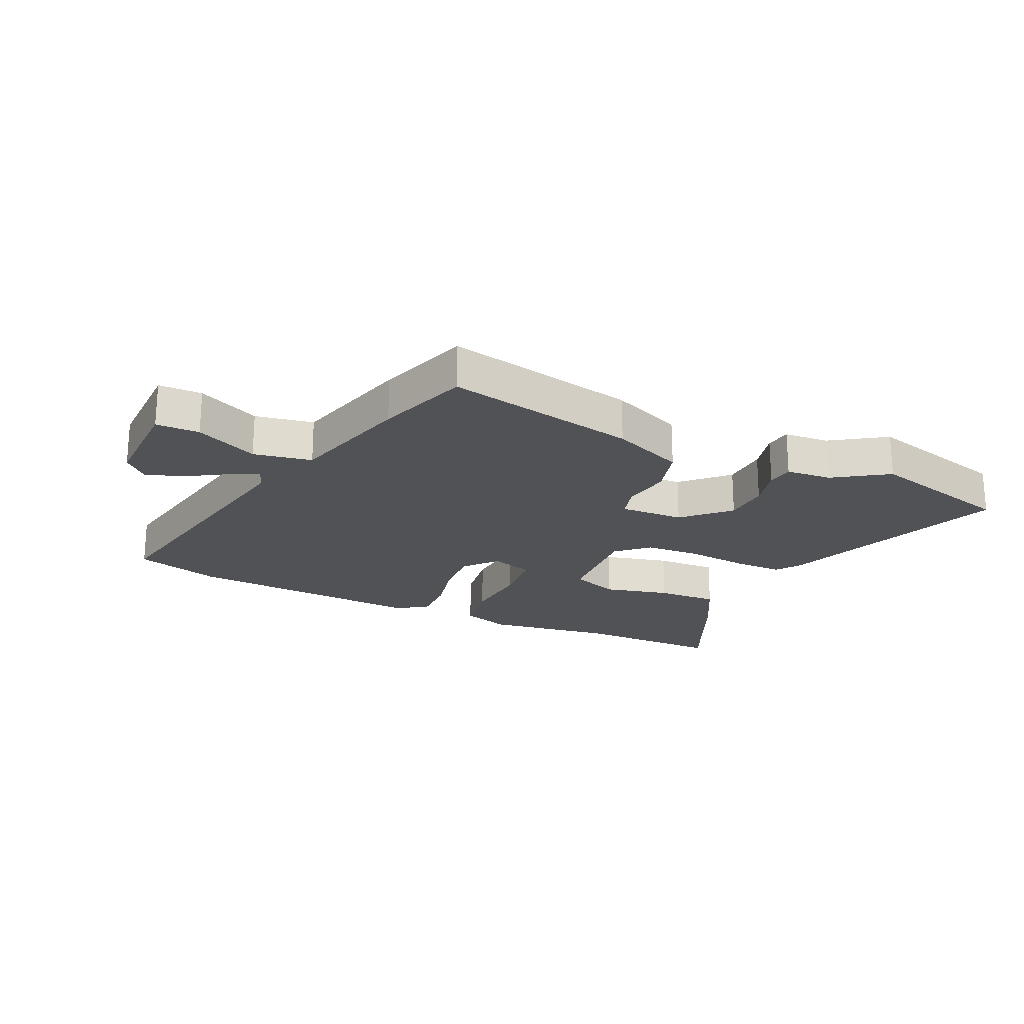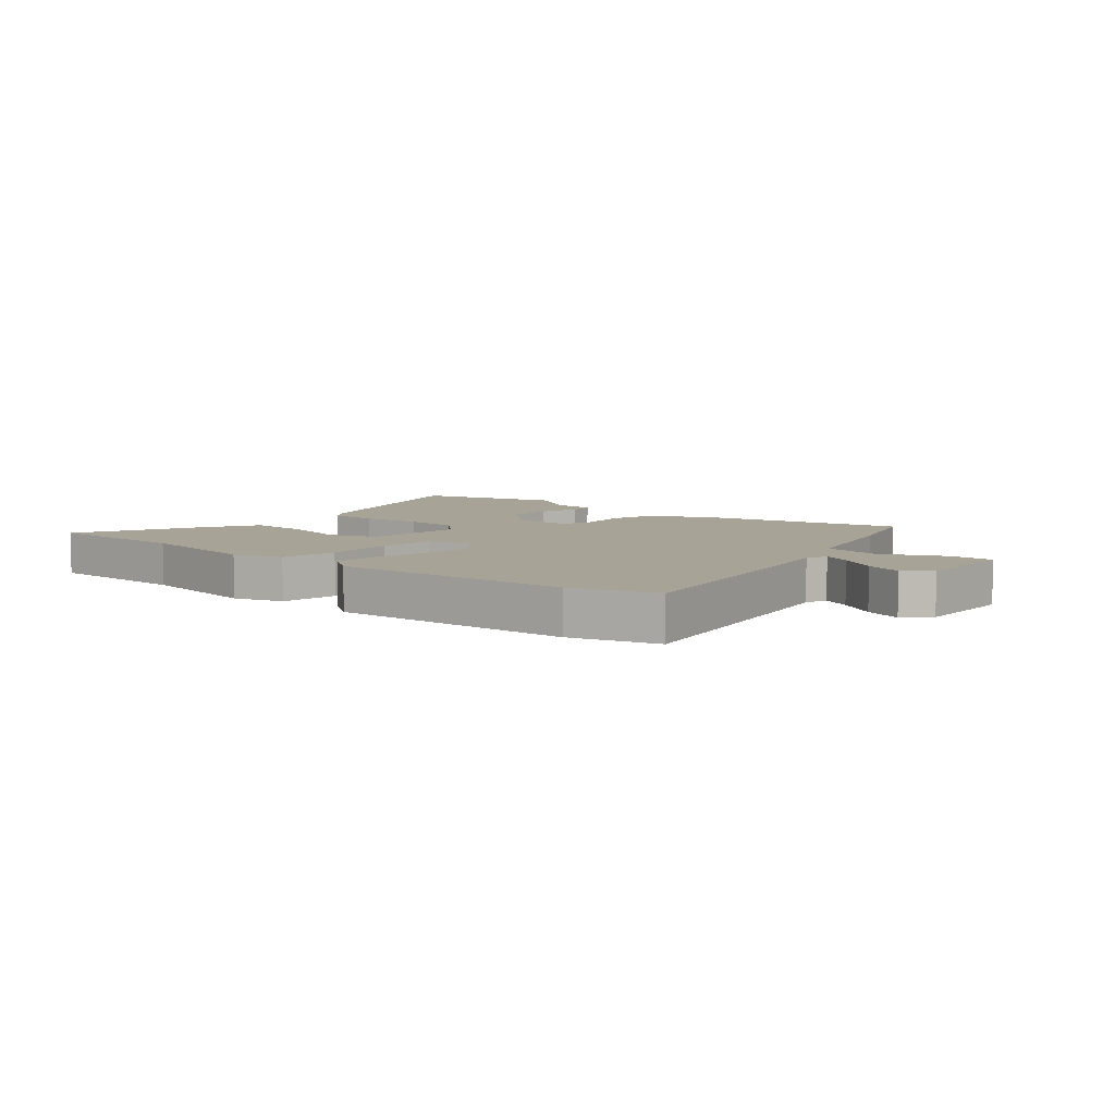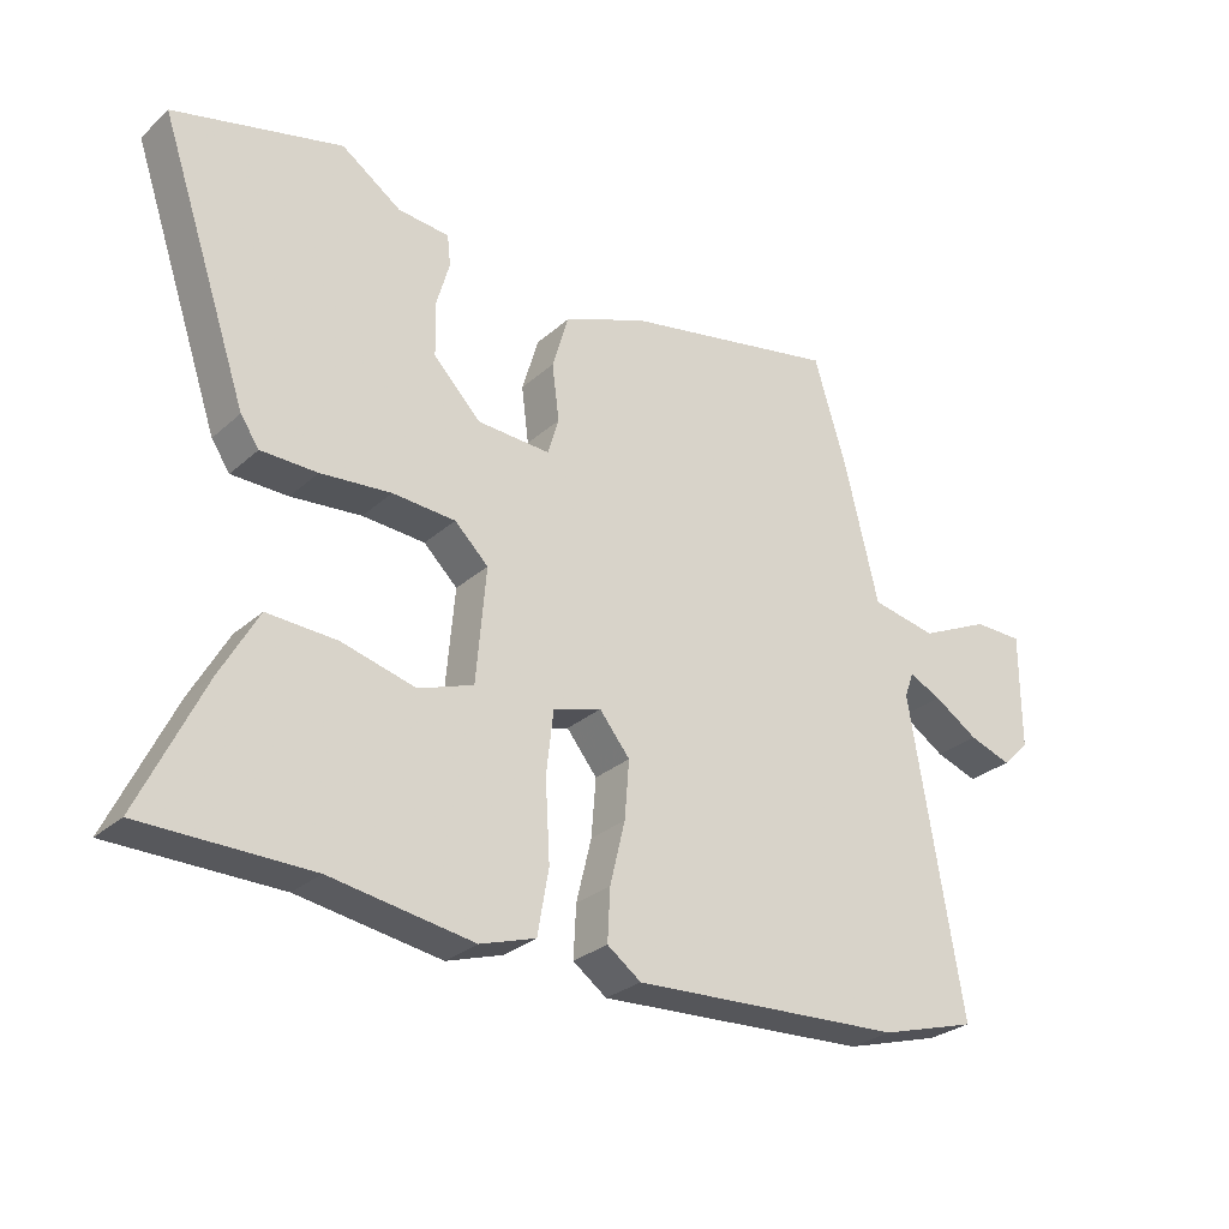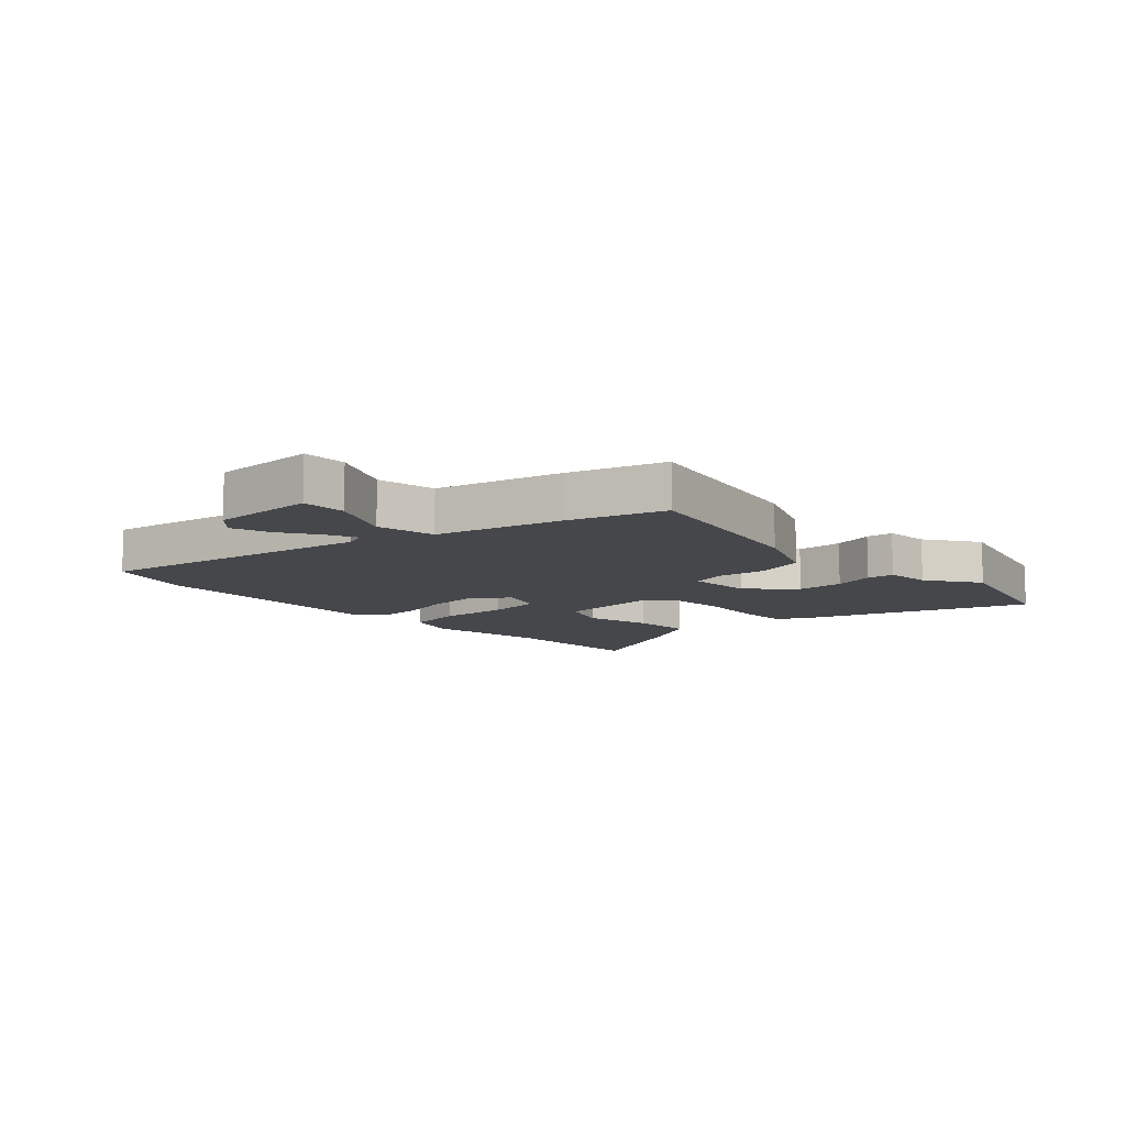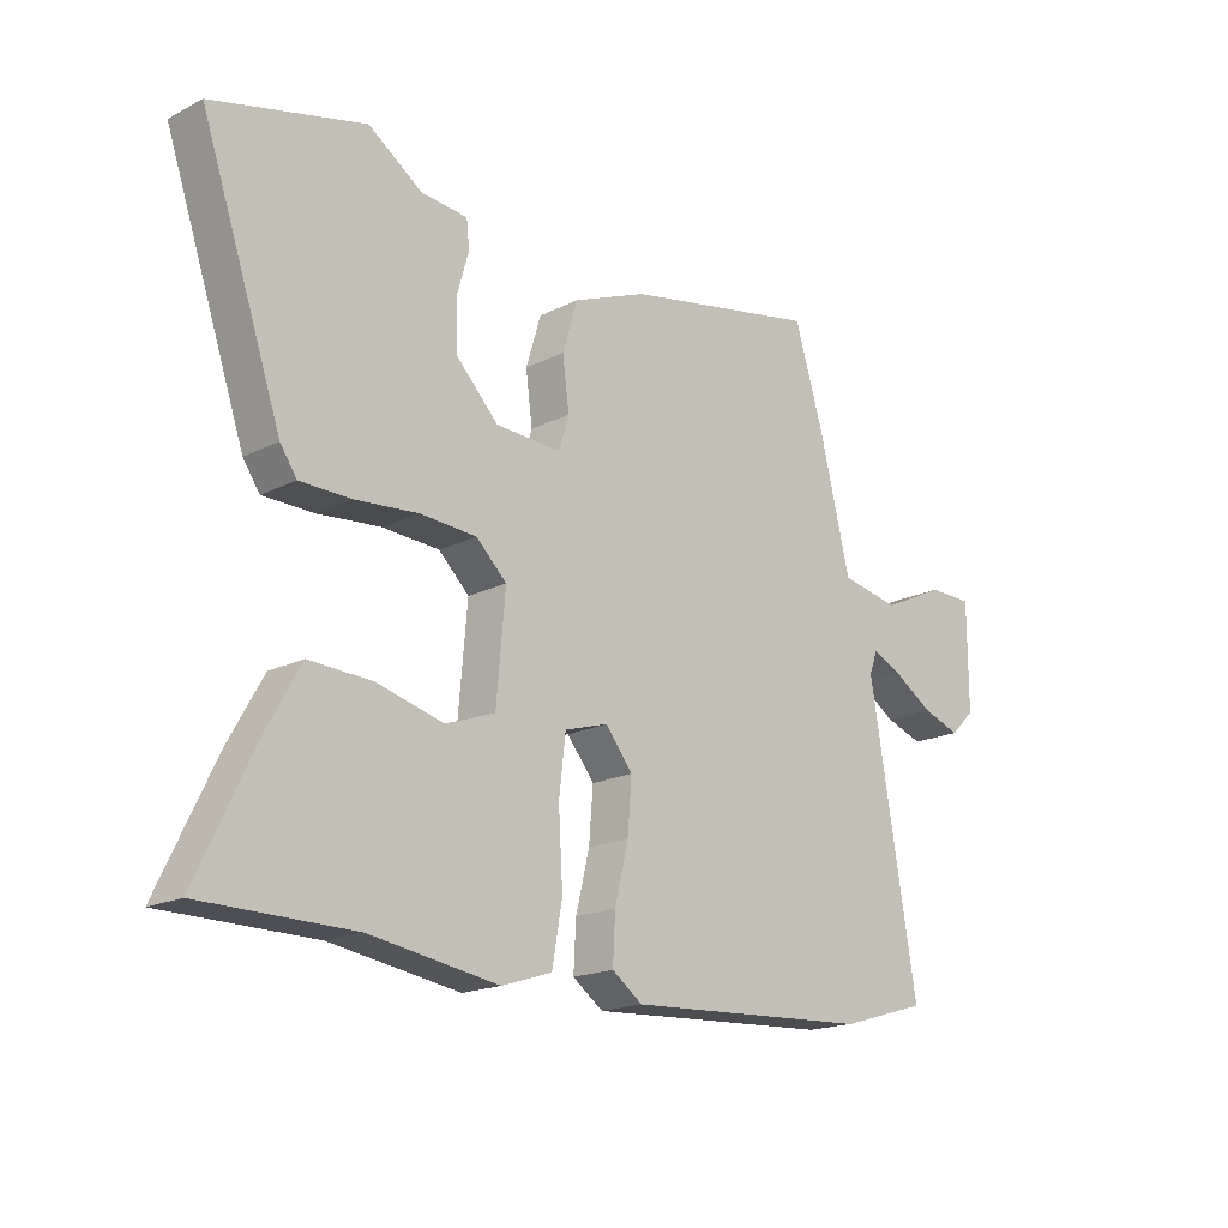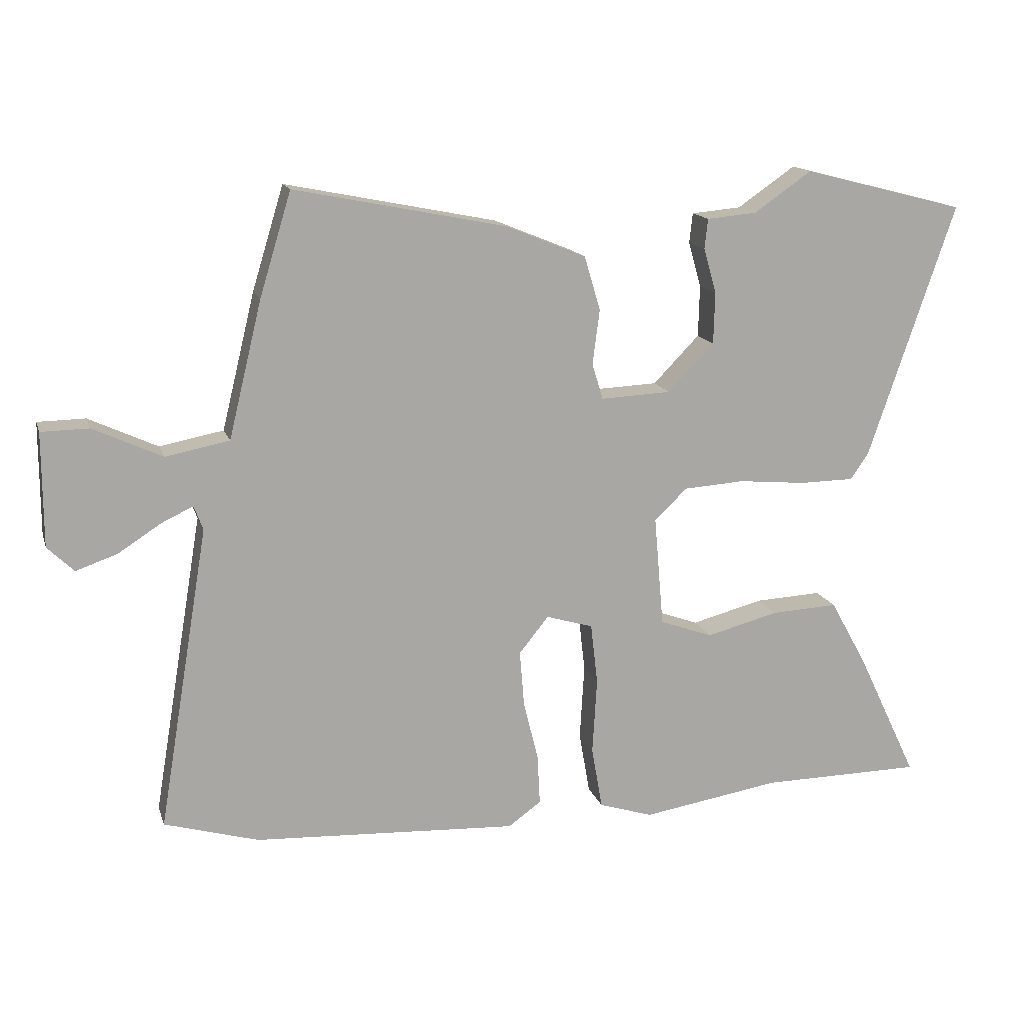
<metadata>
{"format":"obj","ext":"obj","renderer":"f3d","projection":"perspective","resolution":1024,"background":"white","views":[{"elev":-21.3,"azim":-25.7,"up":"+Y"},{"elev":6.7,"azim":-140.1,"up":"+Y"},{"elev":-28.3,"azim":142.6,"up":"+Z"},{"elev":-10.2,"azim":-47.5,"up":"+Y"},{"elev":-18.1,"azim":134.5,"up":"+Z"},{"elev":15.0,"azim":-15.3,"up":"+Z"}]}
</metadata>
<code>
v 0.419 0.07 0.521
v 0.673 0.07 0.456
v 0.538 0.07 0.059
v 0.51 0.07 0.018
v 0.425 0.07 0.017
v 0.319 0.07 0.027
v 0.224 0.07 0.021
v 0.173 0.07 -0.028
v 0.188 0.07 -0.2
v 0.271 0.07 -0.23
v 0.383 0.07 -0.201
v 0.488 0.07 -0.196
v 0.545 0.07 -0.298
v 0.641 0.07 -0.499
v 0.388 0.07 -0.501
v 0.172 0.07 -0.535
v 0.088 0.07 -0.508
v 0.071 0.07 -0.411
v 0.078 0.07 -0.292
v 0.067 0.07 -0.197
v -0.006 0.07 -0.175
v -0.052 0.07 -0.232
v -0.045 0.07 -0.319
v -0.022 0.07 -0.413
v -0.018 0.07 -0.491
v -0.069 0.07 -0.528
v -0.481 0.07 -0.505
v -0.628 0.07 -0.462
v -0.549 0.07 0.009
v -0.563 0.07 0.047
v -0.612 0.07 0.024
v -0.679 0.07 -0.019
v -0.743 0.07 -0.041
v -0.784 0.07 -0.001
v -0.784 0.07 0.175
v -0.71 0.07 0.176
v -0.603 0.07 0.126
v -0.504 0.07 0.145
v -0.452 0.07 0.358
v -0.403 0.07 0.518
v -0.074 0.07 0.452
v 0.051 0.07 0.401
v 0.076 0.07 0.317
v 0.065 0.07 0.232
v 0.082 0.07 0.176
v 0.192 0.07 0.181
v 0.264 0.07 0.255
v 0.266 0.07 0.335
v 0.246 0.07 0.406
v 0.251 0.07 0.452
v 0.329 0.07 0.459
v 0.419 0 0.521
v 0.673 0 0.456
v 0.538 0 0.059
v 0.51 0 0.018
v 0.425 0 0.017
v 0.319 0 0.027
v 0.224 0 0.021
v 0.173 0 -0.028
v 0.188 0 -0.2
v 0.271 0 -0.23
v 0.383 0 -0.201
v 0.488 0 -0.196
v 0.545 0 -0.298
v 0.641 0 -0.499
v 0.388 0 -0.501
v 0.172 0 -0.535
v 0.088 0 -0.508
v 0.071 0 -0.411
v 0.078 0 -0.292
v 0.067 0 -0.197
v -0.006 0 -0.175
v -0.052 0 -0.232
v -0.045 0 -0.319
v -0.022 0 -0.413
v -0.018 0 -0.491
v -0.069 0 -0.528
v -0.481 0 -0.505
v -0.628 0 -0.462
v -0.549 0 0.009
v -0.563 0 0.047
v -0.612 0 0.024
v -0.679 0 -0.019
v -0.743 0 -0.041
v -0.784 0 -0.001
v -0.784 0 0.175
v -0.71 0 0.176
v -0.603 0 0.126
v -0.504 0 0.145
v -0.452 0 0.358
v -0.403 0 0.518
v -0.074 0 0.452
v 0.051 0 0.401
v 0.076 0 0.317
v 0.065 0 0.232
v 0.082 0 0.176
v 0.192 0 0.181
v 0.264 0 0.255
v 0.266 0 0.335
v 0.246 0 0.406
v 0.251 0 0.452
v 0.329 0 0.459
f 48 49 50 51
f 47 48 51 1
f 41 42 43 44
f 41 44 45
f 38 39 40 41
f 38 41 45
f 37 38 45 46
f 35 36 37
f 34 35 37
f 31 32 33 34
f 30 31 34 37
f 26 27 28 29
f 26 29 30
f 23 24 25 26
f 22 23 26 30
f 21 22 30 37
f 16 17 18 19
f 15 16 19 20
f 14 15 20
f 13 14 20
f 10 11 12 13
f 10 13 20 21
f 3 4 5 6
f 3 6 7
f 47 1 2 3
f 46 47 3 7
f 9 10 21
f 8 9 21 37
f 7 8 37 46
f 102 101 100 99
f 52 102 99 98
f 95 94 93 92
f 96 95 92
f 92 91 90 89
f 96 92 89
f 97 96 89 88
f 88 87 86
f 88 86 85
f 85 84 83 82
f 88 85 82 81
f 80 79 78 77
f 81 80 77
f 77 76 75 74
f 81 77 74 73
f 88 81 73 72
f 70 69 68 67
f 71 70 67 66
f 71 66 65
f 71 65 64
f 64 63 62 61
f 72 71 64 61
f 57 56 55 54
f 58 57 54
f 54 53 52 98
f 58 54 98 97
f 72 61 60
f 88 72 60 59
f 97 88 59 58
f 1 52 53 2
f 2 53 54 3
f 3 54 55 4
f 4 55 56 5
f 5 56 57 6
f 6 57 58 7
f 7 58 59 8
f 8 59 60 9
f 9 60 61 10
f 10 61 62 11
f 11 62 63 12
f 12 63 64 13
f 13 64 65 14
f 14 65 66 15
f 15 66 67 16
f 16 67 68 17
f 17 68 69 18
f 18 69 70 19
f 19 70 71 20
f 20 71 72 21
f 21 72 73 22
f 22 73 74 23
f 23 74 75 24
f 24 75 76 25
f 25 76 77 26
f 26 77 78 27
f 27 78 79 28
f 28 79 80 29
f 29 80 81 30
f 30 81 82 31
f 31 82 83 32
f 32 83 84 33
f 33 84 85 34
f 34 85 86 35
f 35 86 87 36
f 36 87 88 37
f 37 88 89 38
f 38 89 90 39
f 39 90 91 40
f 40 91 92 41
f 41 92 93 42
f 42 93 94 43
f 43 94 95 44
f 44 95 96 45
f 45 96 97 46
f 46 97 98 47
f 47 98 99 48
f 48 99 100 49
f 49 100 101 50
f 50 101 102 51
f 51 102 52 1

</code>
